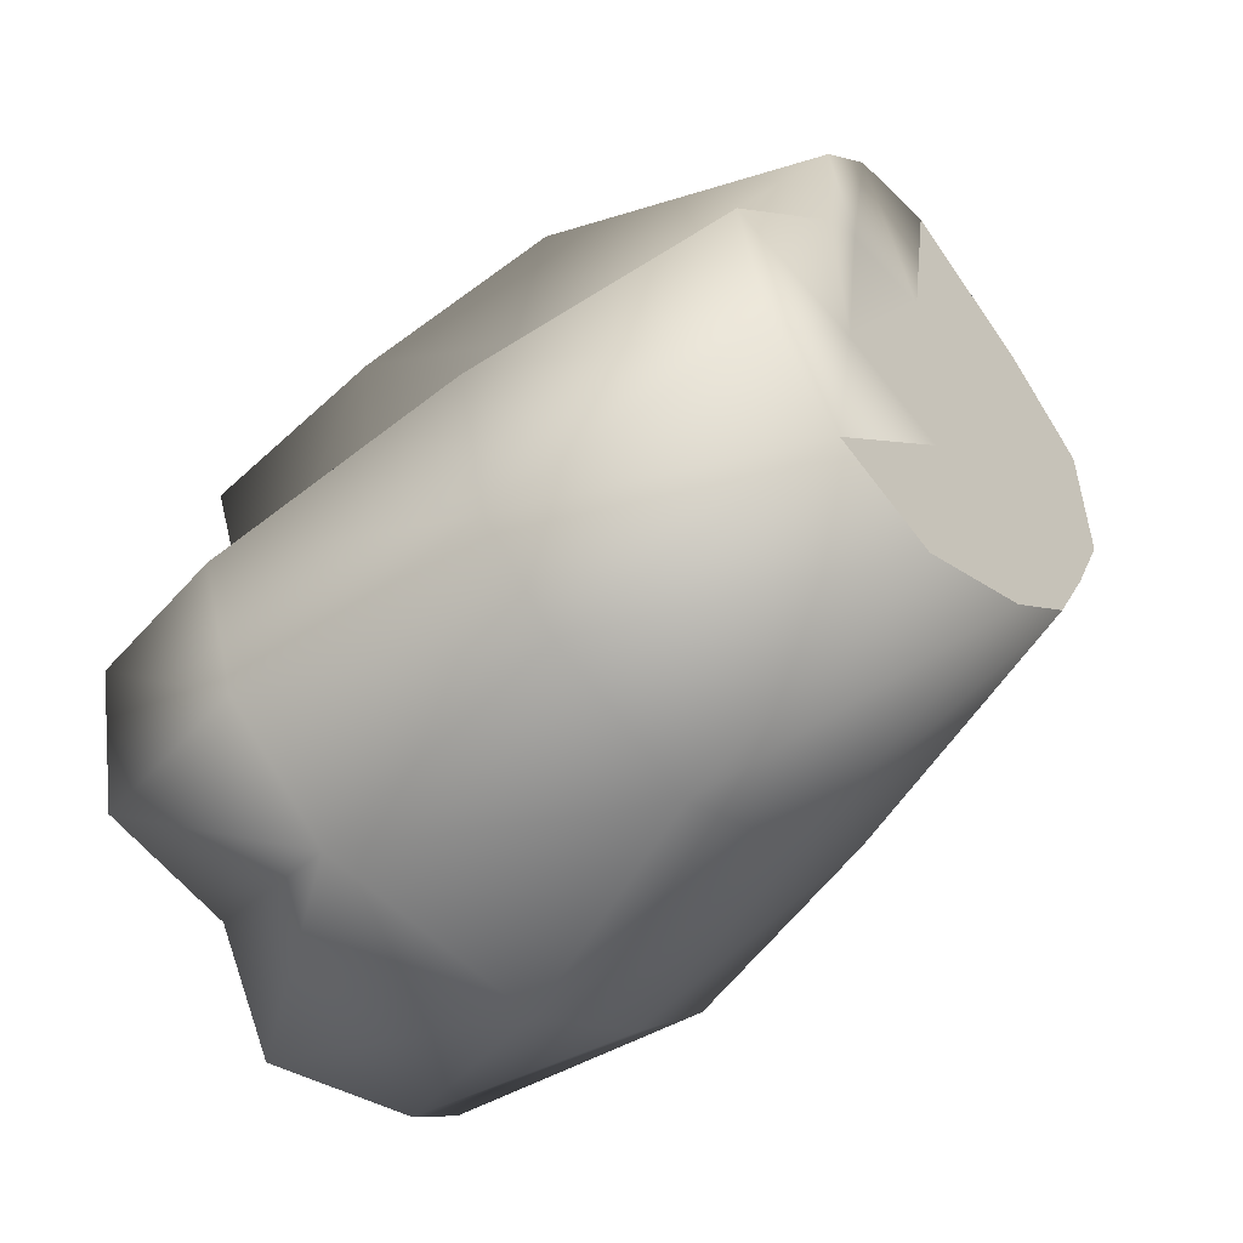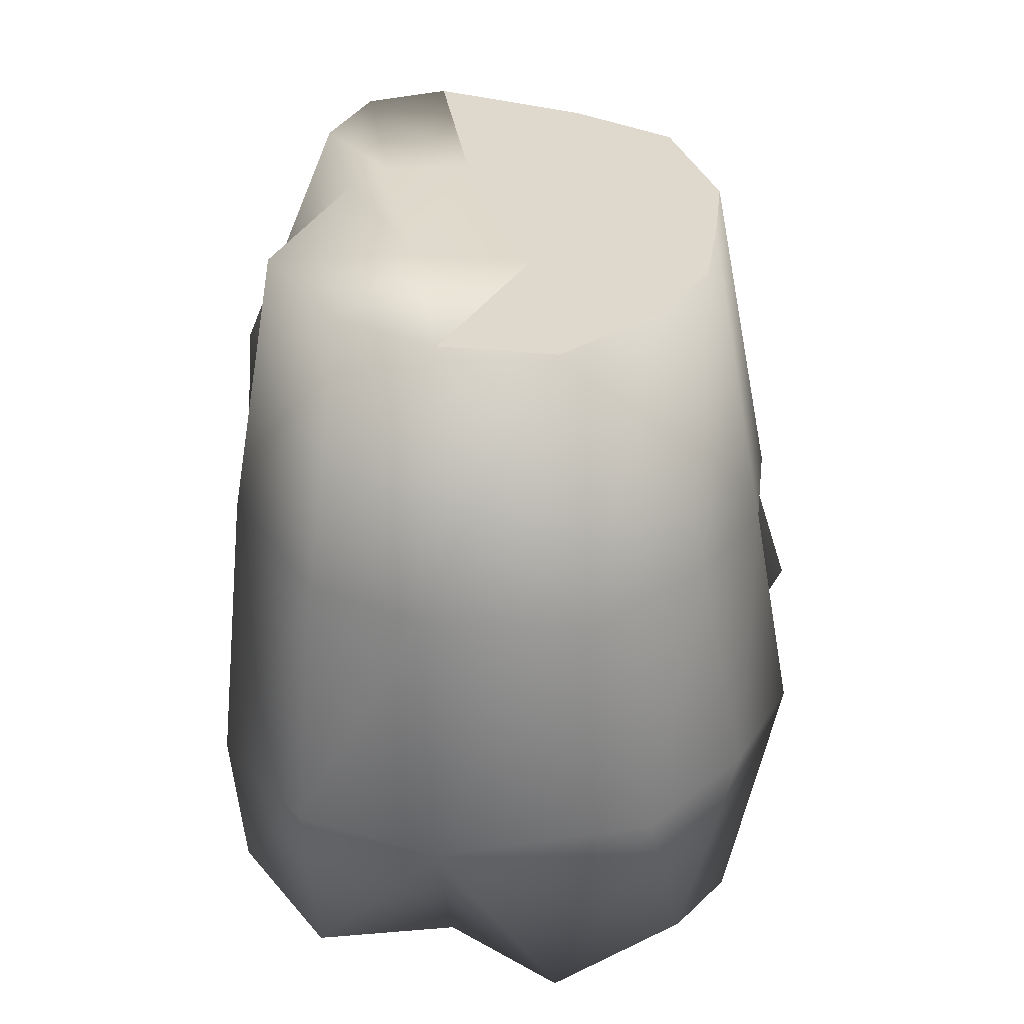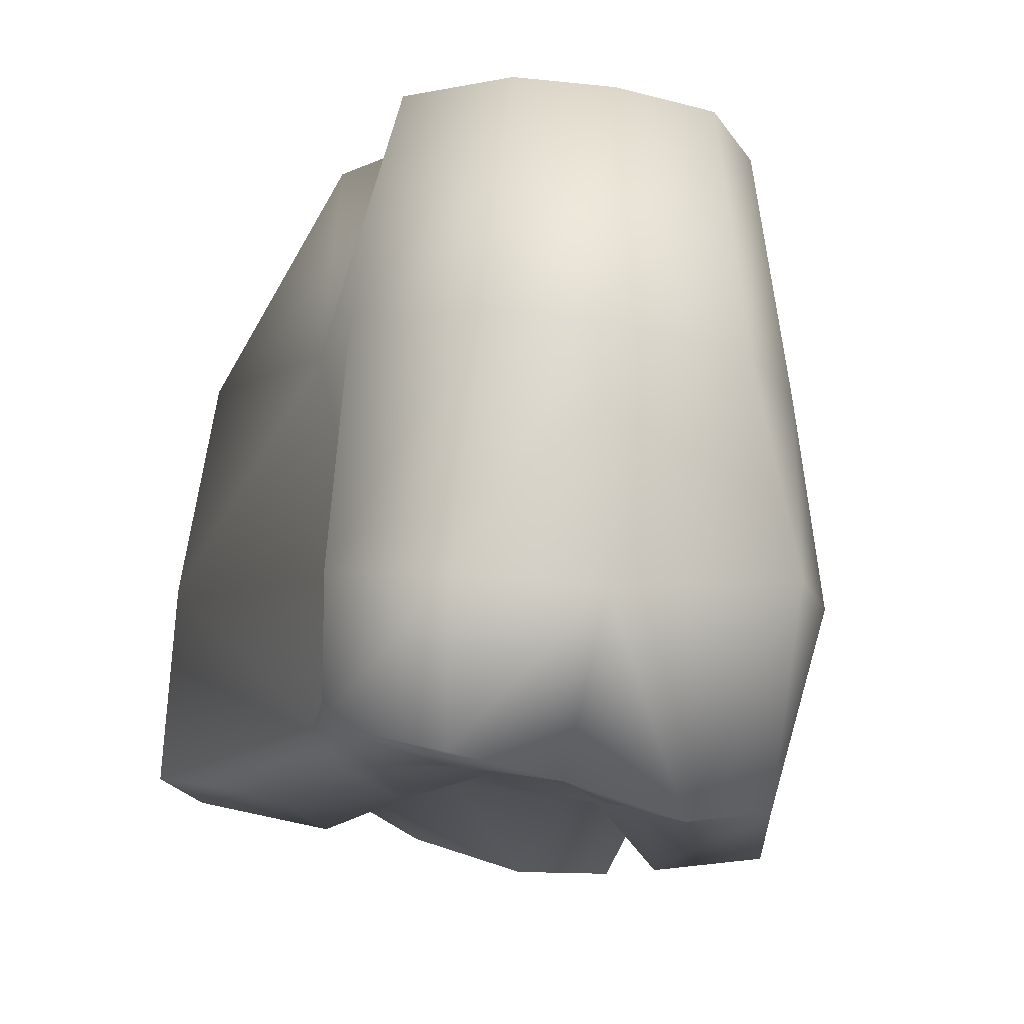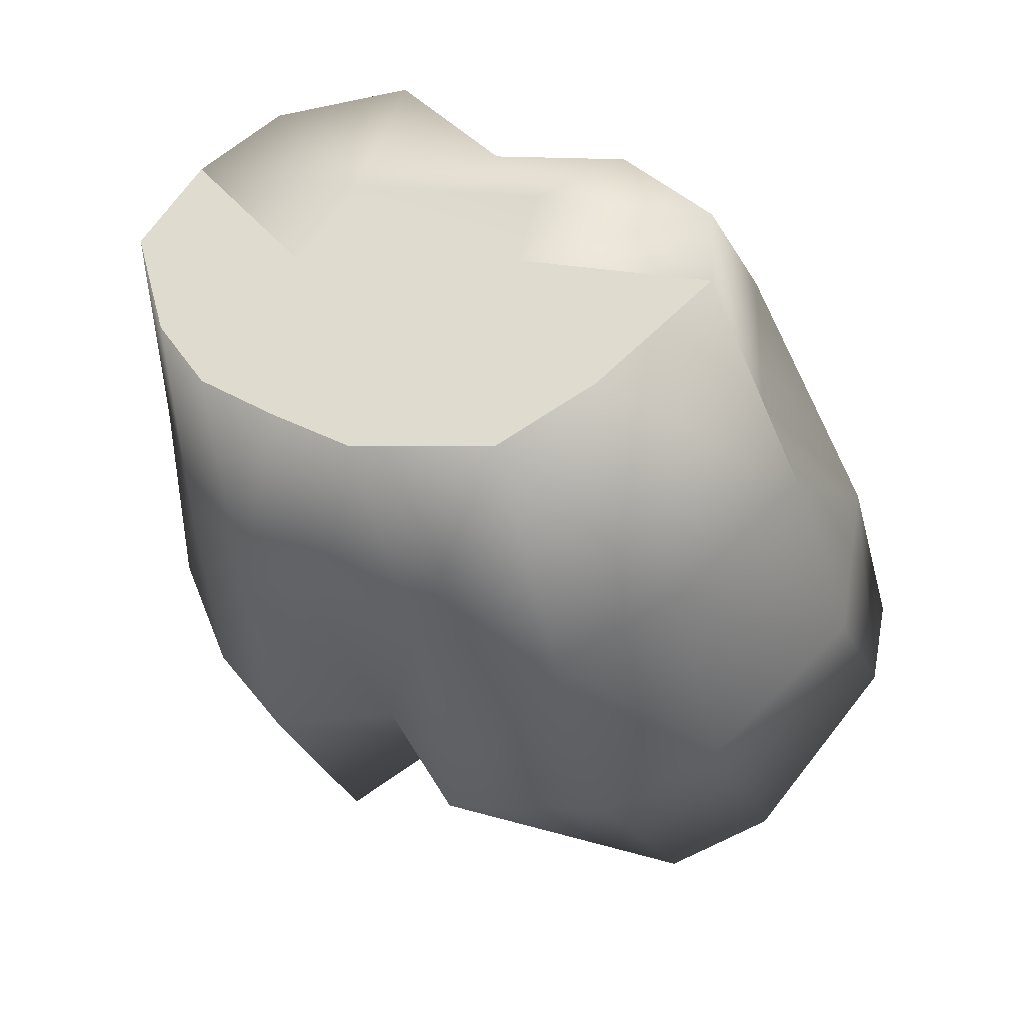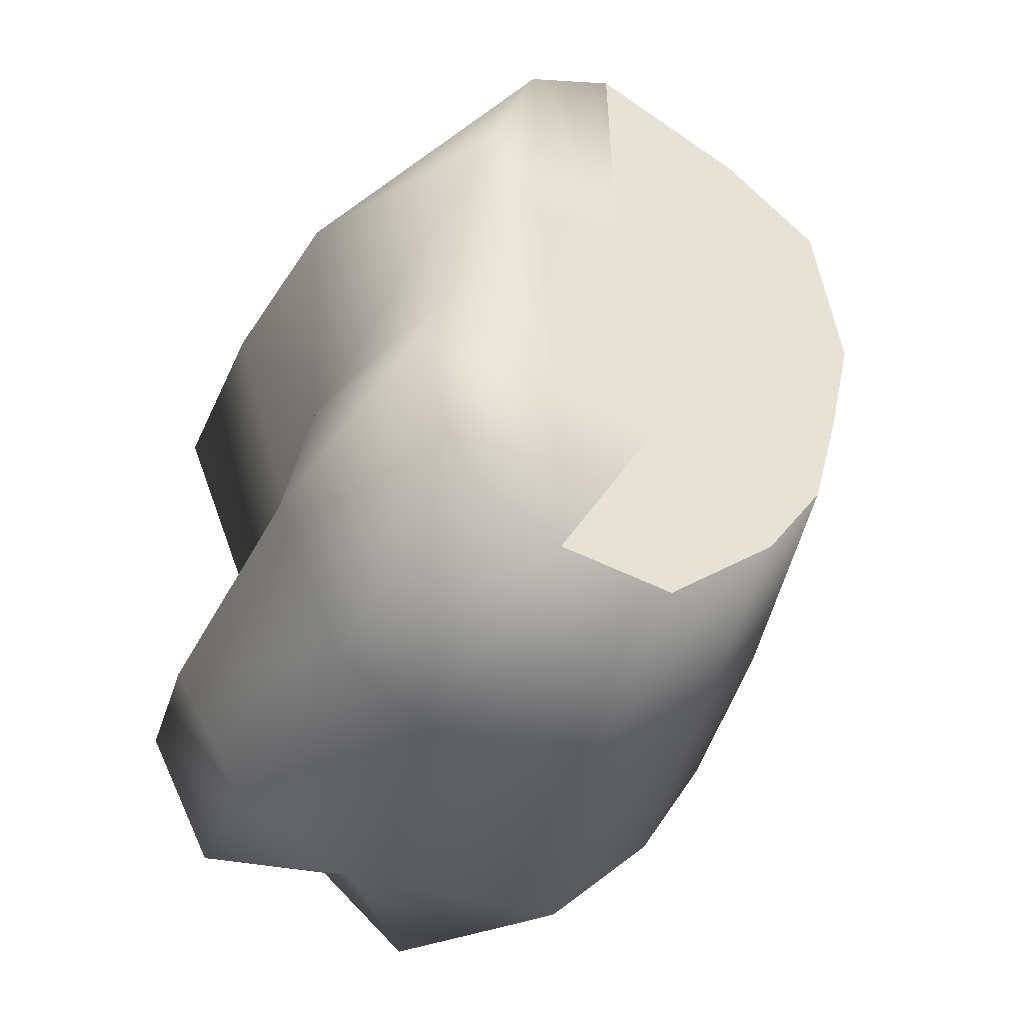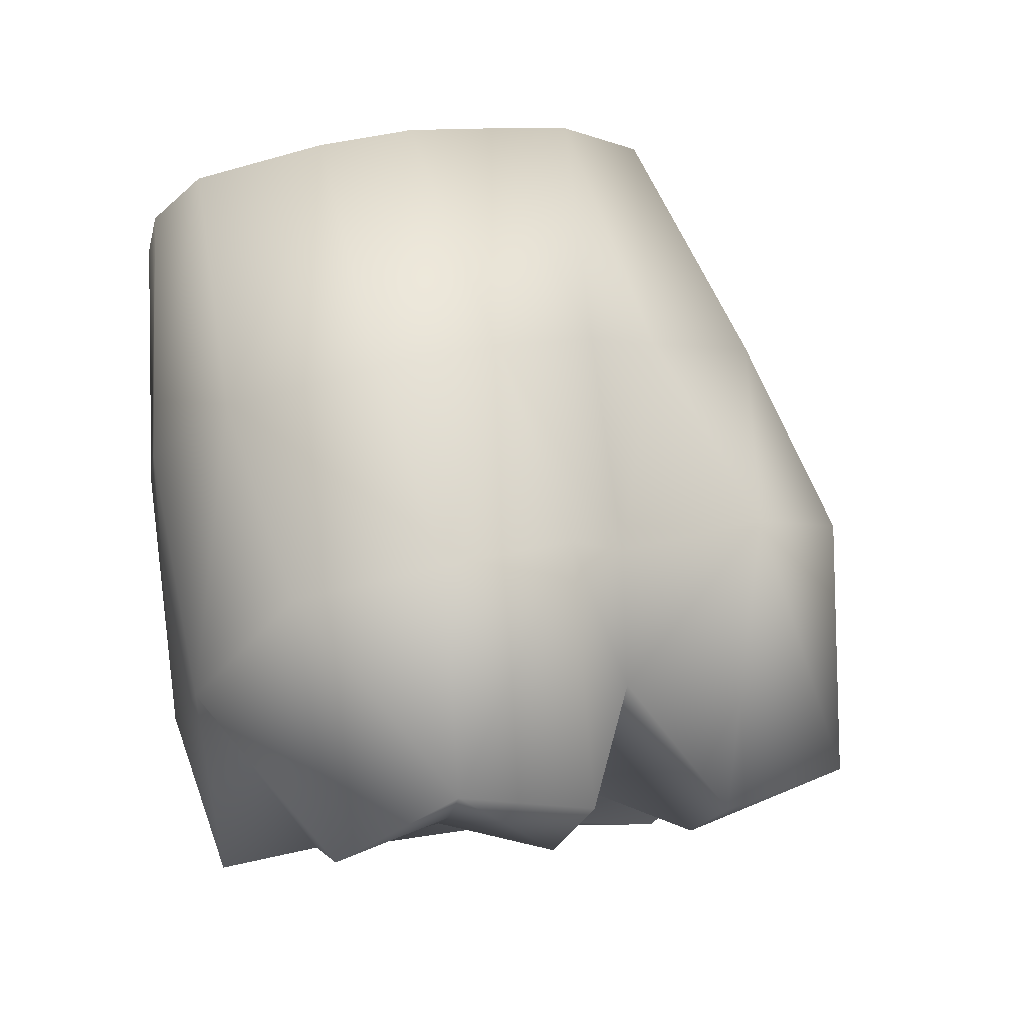
<metadata>
{"format":"obj","ext":"obj","renderer":"f3d","projection":"perspective","resolution":1024,"background":"white","views":[{"elev":-77.6,"azim":128.9,"up":"+Z"},{"elev":-73.8,"azim":177.5,"up":"+Z"},{"elev":-26.7,"azim":155.1,"up":"+Y"},{"elev":60.2,"azim":-62.0,"up":"+Y"},{"elev":-52.7,"azim":155.0,"up":"+Z"},{"elev":-19.8,"azim":-125.7,"up":"+Y"}]}
</metadata>
<code>
o Box17
v -0.7573 0.4827 -0.612
v -0.8788 0.4976 -0.561
v -0.8231 0.506 -0.5294
v -0.7958 0.4492 -0.7337
v -0.8915 0.4477 -0.7413
v -0.8992 0.4622 -0.6893
v -0.8651 0.4349 -0.7868
v -0.7394 0.5129 -0.5024
v -0.9046 0.477 -0.6358
v -0.7482 0.4212 -0.8335
v -0.8107 0.4205 -0.8374
v -0.6741 0.4945 -0.5872
v -0.7108 0.479 -0.6243
v -0.6946 0.5069 -0.5231
v -0.6924 0.4745 -0.6598
v -0.732 0.4491 -0.7323
v -0.6945 0.4274 -0.81
v -0.6534 0.4454 -0.7439
v -0.676 0.1021 -0.4753
v -0.7426 0.0832 -0.549
v -0.7031 0.1026 -0.5365
v -0.7601 0.1099 -0.4706
v -0.7338 0.09671 -0.4403
v -0.7986 0.1011 -0.4354
v -0.8227 0.1042 -0.4222
v -0.8433 0.06614 -0.4981
v -0.6897 0.0675 -0.6323
v -0.7757 0.1031 -0.5429
v -0.763 0.06866 -0.6615
v -0.8592 0.1207 -0.5892
v -0.8726 0.03385 -0.6245
v -0.8146 0.05457 -0.6641
v -0.7149 0.05819 -0.6743
v -0.7785 0.05321 -0.6926
v -0.8397 0.05216 -0.6742
v -0.8184 0.04722 -0.6837
v -0.6213 0.3542 -0.5151
v -0.7117 0.3727 -0.4705
v -0.7549 0.379 -0.4288
v -0.6732 0.2556 -0.4096
v -0.6164 0.2306 -0.4699
v -0.8537 0.3708 -0.4607
v -0.7688 0.2653 -0.3777
v -0.6702 0.1265 -0.3744
v -0.6227 0.1148 -0.4369
v -0.7421 0.1683 -0.3552
v -0.8493 0.1252 -0.38
v -0.9396 0.3204 -0.6445
v -0.9268 0.3361 -0.5875
v -0.8987 0.2867 -0.7649
v -0.9326 0.303 -0.7069
v -0.9146 0.3594 -0.5031
v -0.8753 0.2564 -0.412
v -0.9252 0.2011 -0.6129
v -0.9698 0.22 -0.5455
v -0.9286 0.1661 -0.7391
v -0.9596 0.1839 -0.6757
v -0.8958 0.105 -0.4215
v -0.8952 0.1315 -0.5872
v -0.8973 0.06732 -0.5149
v -0.9026 0.0468 -0.7103
v -0.9346 0.04409 -0.6427
v -0.8345 0.2698 -0.8246
v -0.7422 0.2697 -0.8228
v -0.6839 0.2772 -0.7943
v -0.875 0.1486 -0.8011
v -0.7571 0.123 -0.7951
v -0.6787 0.1304 -0.7667
v -0.8292 0.0202 -0.7418
v -0.6901 0.04054 -0.7356
v -0.7674 0.04205 -0.7177
v -0.6354 0.2985 -0.7163
v -0.6444 0.3188 -0.6433
v -0.6299 0.1474 -0.7043
v -0.6854 0.1893 -0.6205
v -0.6411 0.06825 -0.6793
v -0.6747 0.1117 -0.5704
v -0.9375 0.2443 -0.4572
f 1 2 3
f 4 5 6
f 4 7 5
f 3 8 1
f 1 9 2
f 9 1 6
f 1 4 6
f 10 11 4
f 4 11 7
f 12 13 14
f 14 1 8
f 15 16 13
f 16 1 13
f 17 16 18
f 10 4 16
f 19 20 21
f 22 20 23
f 24 25 26
f 20 27 21
f 28 29 20
f 30 31 32
f 29 33 27
f 32 34 29
f 32 35 36
f 14 37 12
f 8 38 14
f 3 39 8
f 37 40 41
f 39 40 38
f 42 43 39
f 41 44 45
f 40 46 44
f 43 47 46
f 2 42 3
f 9 48 49
f 5 50 51
f 52 53 42
f 49 54 55
f 51 56 57
f 53 58 47
f 55 59 60
f 57 61 62
f 7 63 50
f 11 64 63
f 10 65 64
f 50 66 56
f 63 67 66
f 64 68 67
f 66 61 56
f 67 69 66
f 67 70 71
f 17 72 65
f 18 73 72
f 12 73 15
f 65 74 68
f 72 75 74
f 73 41 75
f 68 76 70
f 75 76 74
f 41 77 75
f 44 19 45
f 46 23 44
f 46 24 22
f 47 25 24
f 60 30 26
f 61 31 62
f 69 35 61
f 71 36 69
f 71 33 34
f 76 33 70
f 77 27 76
f 77 19 21
f 2 49 52
f 52 55 78
f 55 58 78
f 58 26 25
f 6 51 48
f 51 54 48
f 57 59 54
f 59 31 30
f 12 15 13
f 14 13 1
f 15 18 16
f 16 4 1
f 17 10 16
f 19 23 20
f 22 28 20
f 28 22 26
f 22 24 26
f 20 29 27
f 28 32 29
f 32 28 30
f 28 26 30
f 29 34 33
f 32 36 34
f 32 31 35
f 14 38 37
f 8 39 38
f 3 42 39
f 37 38 40
f 39 43 40
f 42 53 43
f 41 40 44
f 40 43 46
f 43 53 47
f 2 52 42
f 9 6 48
f 5 7 50
f 52 78 53
f 49 48 54
f 51 50 56
f 53 78 58
f 55 54 59
f 57 56 61
f 7 11 63
f 11 10 64
f 10 17 65
f 50 63 66
f 63 64 67
f 64 65 68
f 66 69 61
f 67 71 69
f 67 68 70
f 17 18 72
f 18 15 73
f 12 37 73
f 65 72 74
f 72 73 75
f 73 37 41
f 68 74 76
f 75 77 76
f 41 45 77
f 44 23 19
f 46 22 23
f 46 47 24
f 47 58 25
f 60 59 30
f 61 35 31
f 69 36 35
f 71 34 36
f 71 70 33
f 76 27 33
f 77 21 27
f 77 45 19
f 2 9 49
f 52 49 55
f 55 60 58
f 58 60 26
f 6 5 51
f 51 57 54
f 57 62 59
f 59 62 31

</code>
